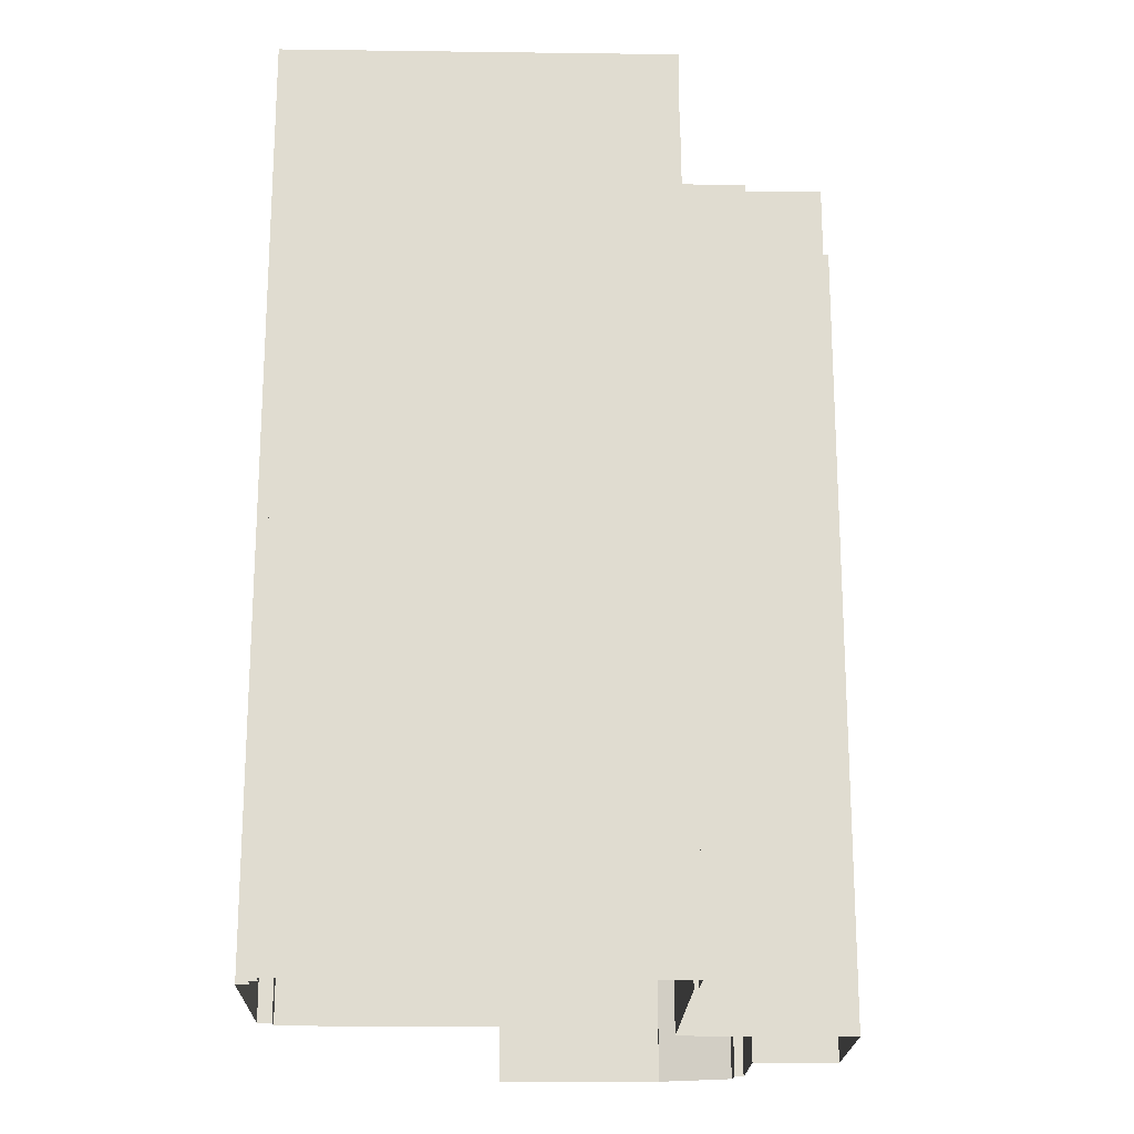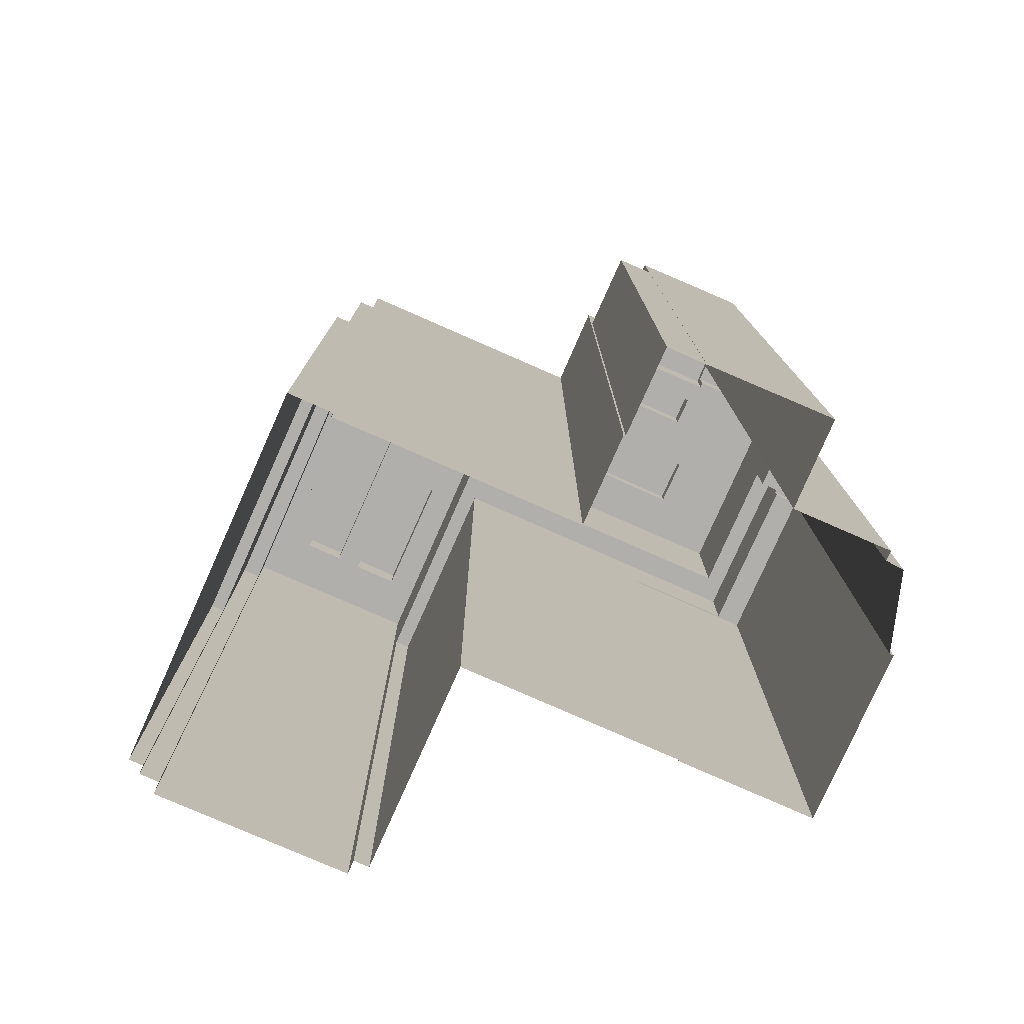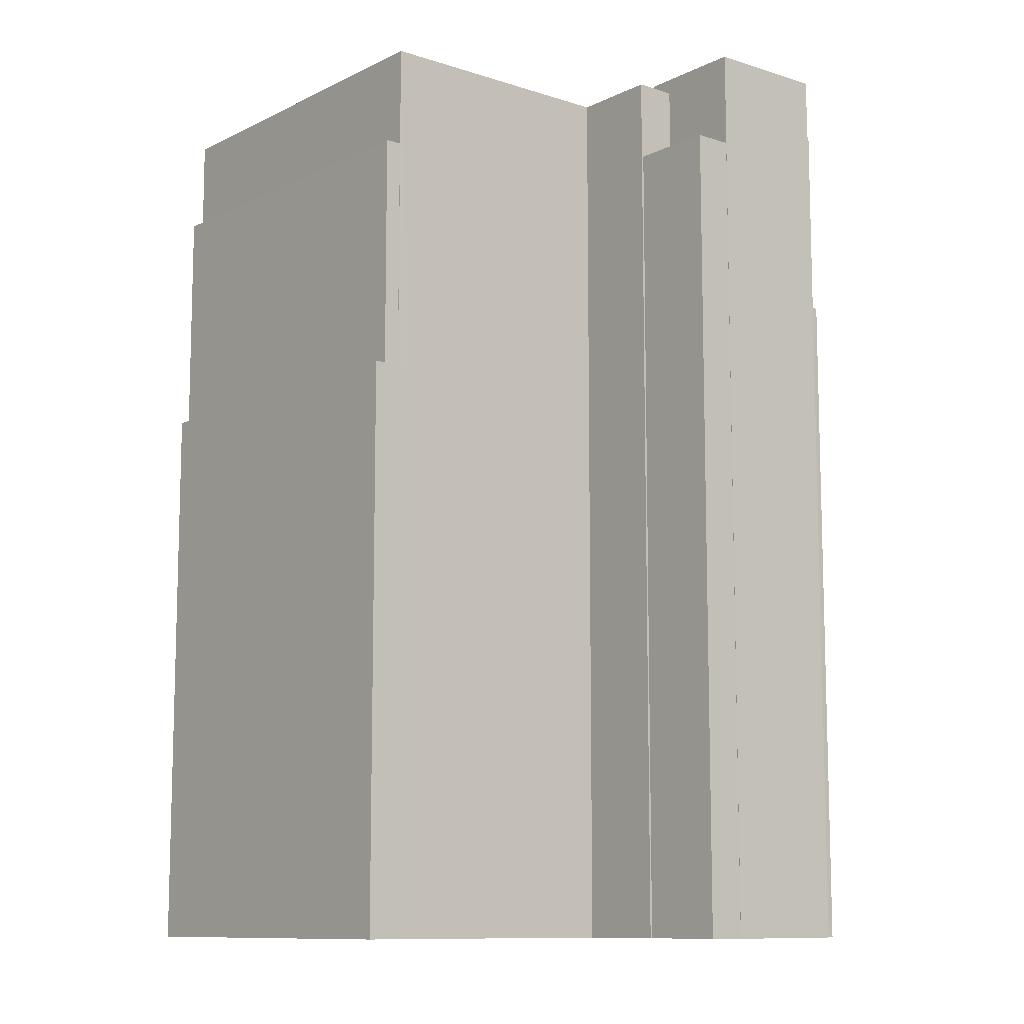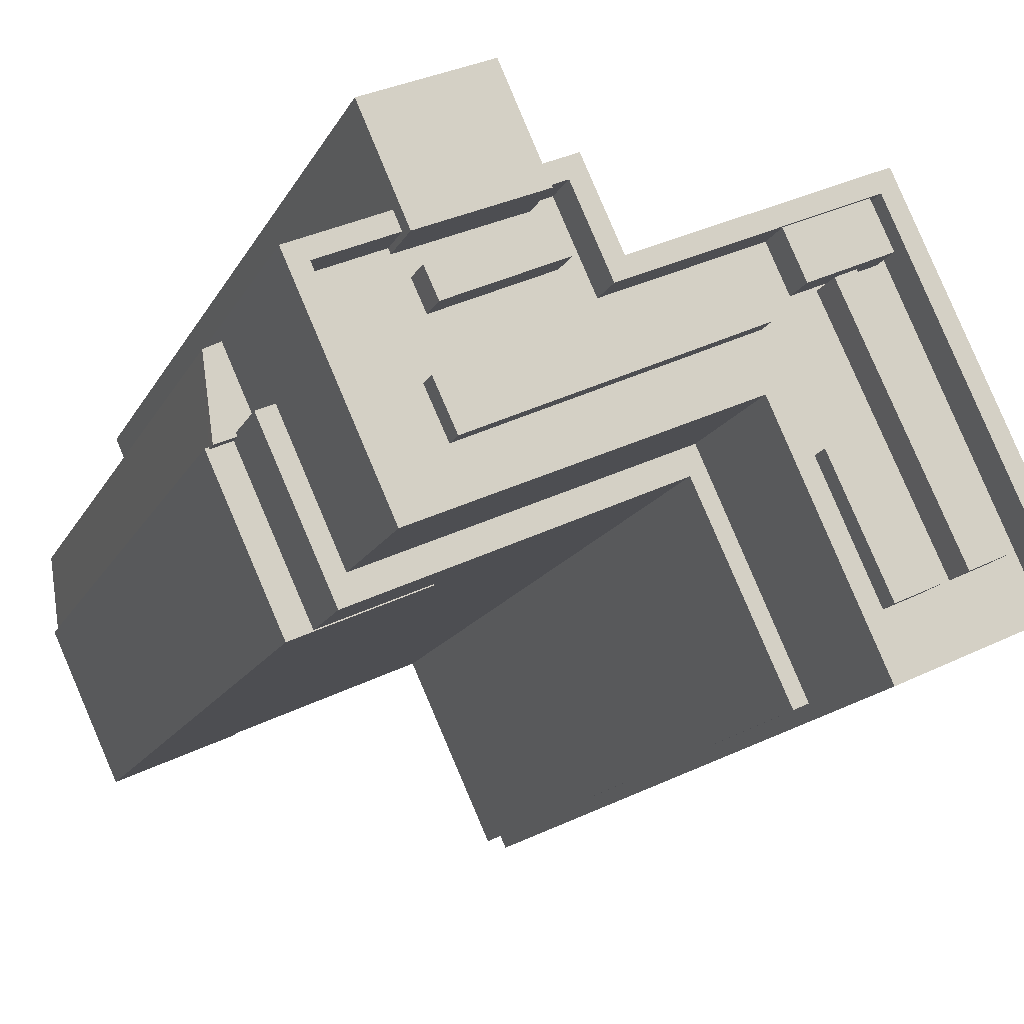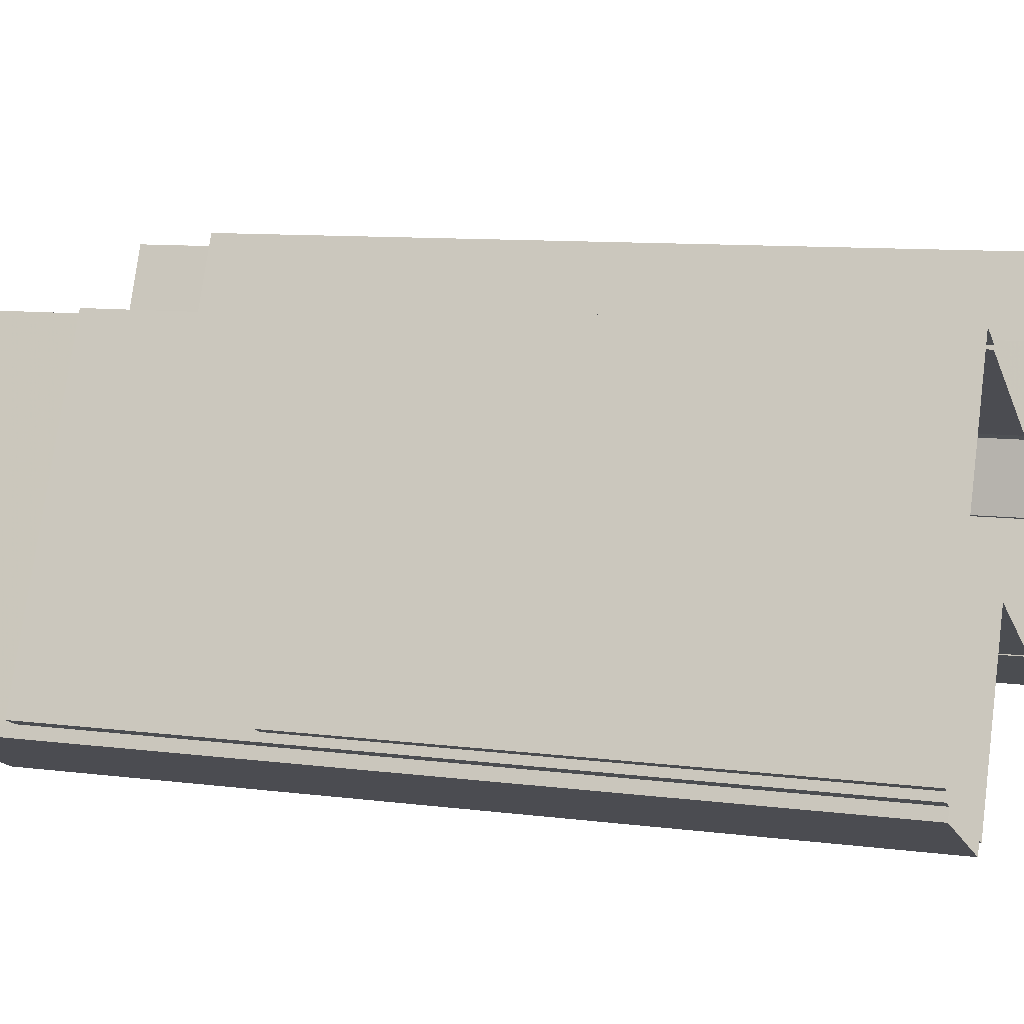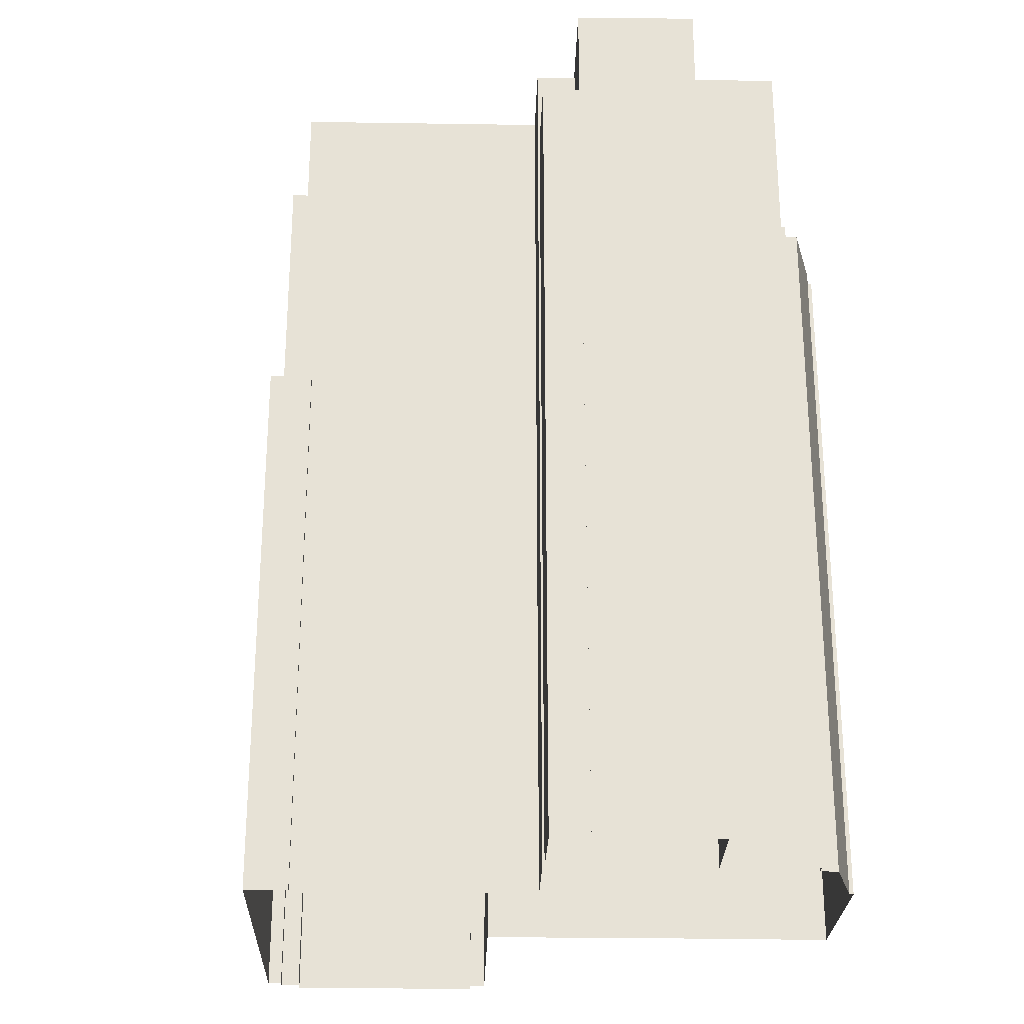
<metadata>
{"format":"obj","ext":"obj","renderer":"f3d","projection":"perspective","resolution":1024,"background":"white","views":[{"elev":-20.0,"azim":113.1,"up":"+Z"},{"elev":-78.2,"azim":-179.2,"up":"+Z"},{"elev":-10.4,"azim":165.2,"up":"+Z"},{"elev":-15.6,"azim":-19.4,"up":"+Y"},{"elev":9.9,"azim":108.2,"up":"+Y"},{"elev":-25.9,"azim":-156.9,"up":"+Z"}]}
</metadata>
<code>
v -1.236e+04 -3.458e+04 78.9
v -1.236e+04 -3.458e+04 39.91
v -1.236e+04 -3.458e+04 78.9
v -1.236e+04 -3.458e+04 39.91
v -1.236e+04 -3.459e+04 78.21
v -1.236e+04 -3.459e+04 78.9
v -1.236e+04 -3.459e+04 78.21
v -1.236e+04 -3.459e+04 39.91
v -1.236e+04 -3.459e+04 78.9
v -1.236e+04 -3.459e+04 78.21
v -1.235e+04 -3.459e+04 78.21
v -1.236e+04 -3.46e+04 78.21
v -1.236e+04 -3.46e+04 39.91
v -1.235e+04 -3.459e+04 39.91
v -1.236e+04 -3.459e+04 78.21
v -1.236e+04 -3.459e+04 39.91
v -1.235e+04 -3.459e+04 78.21
v -1.235e+04 -3.459e+04 39.91
v -1.236e+04 -3.459e+04 82.24
v -1.234e+04 -3.459e+04 82.24
v -1.234e+04 -3.459e+04 39.91
v -1.236e+04 -3.459e+04 78.21
v -1.234e+04 -3.46e+04 82.24
v -1.234e+04 -3.46e+04 82.24
v -1.234e+04 -3.46e+04 39.91
v -1.234e+04 -3.46e+04 39.91
v -1.236e+04 -3.459e+04 82.24
v -1.236e+04 -3.459e+04 78.9
v -1.236e+04 -3.459e+04 82.24
v -1.236e+04 -3.459e+04 78.9
v -1.234e+04 -3.459e+04 89.86
v -1.233e+04 -3.46e+04 89.86
v -1.233e+04 -3.46e+04 39.91
v -1.234e+04 -3.459e+04 82.24
v -1.233e+04 -3.457e+04 71.28
v -1.233e+04 -3.457e+04 71.28
v -1.233e+04 -3.457e+04 84.3
v -1.233e+04 -3.459e+04 39.91
v -1.233e+04 -3.459e+04 84.3
v -1.233e+04 -3.459e+04 39.91
v -1.233e+04 -3.457e+04 89.86
v -1.233e+04 -3.459e+04 89.86
v -1.236e+04 -3.458e+04 39.91
v -1.236e+04 -3.458e+04 89.86
v -1.236e+04 -3.459e+04 89.86
v -1.236e+04 -3.459e+04 82.24
v -1.236e+04 -3.458e+04 89.86
v -1.236e+04 -3.458e+04 39.91
v -1.233e+04 -3.457e+04 71.28
v -1.235e+04 -3.458e+04 89.86
v -1.235e+04 -3.458e+04 39.91
v -1.233e+04 -3.457e+04 39.91
v -1.235e+04 -3.458e+04 85.38
v -1.235e+04 -3.458e+04 89.86
v -1.235e+04 -3.458e+04 85.38
v -1.235e+04 -3.458e+04 39.91
v -1.235e+04 -3.458e+04 39.91
v -1.235e+04 -3.458e+04 89.86
v -1.234e+04 -3.458e+04 87.86
v -1.233e+04 -3.458e+04 87.86
v -1.234e+04 -3.458e+04 89.64
v -1.233e+04 -3.458e+04 89.86
v -1.234e+04 -3.458e+04 87.86
v -1.234e+04 -3.458e+04 87.86
v -1.234e+04 -3.458e+04 89.64
v -1.235e+04 -3.458e+04 89.86
v -1.235e+04 -3.458e+04 87.86
v -1.233e+04 -3.459e+04 87.86
v -1.233e+04 -3.459e+04 89.86
v -1.233e+04 -3.46e+04 87.86
v -1.233e+04 -3.46e+04 89.86
v -1.233e+04 -3.46e+04 87.86
v -1.233e+04 -3.459e+04 87.86
v -1.234e+04 -3.458e+04 89.86
v -1.234e+04 -3.458e+04 87.86
v -1.236e+04 -3.459e+04 87.86
v -1.236e+04 -3.459e+04 89.86
v -1.236e+04 -3.458e+04 87.86
v -1.236e+04 -3.458e+04 89.86
v -1.236e+04 -3.458e+04 87.86
v -1.236e+04 -3.459e+04 87.86
v -1.235e+04 -3.458e+04 87.86
v -1.235e+04 -3.458e+04 87.86
v -1.235e+04 -3.458e+04 89.86
v -1.235e+04 -3.458e+04 89.86
v -1.236e+04 -3.458e+04 89.86
v -1.236e+04 -3.458e+04 87.86
v -1.235e+04 -3.458e+04 87.86
v -1.232e+04 -3.459e+04 39.91
v -1.232e+04 -3.459e+04 39.91
v -1.232e+04 -3.459e+04 71.28
v -1.232e+04 -3.459e+04 71.28
v -1.233e+04 -3.457e+04 71.28
v -1.233e+04 -3.457e+04 39.91
v -1.233e+04 -3.457e+04 71.28
v -1.233e+04 -3.457e+04 39.91
v -1.233e+04 -3.457e+04 71.28
v -1.233e+04 -3.457e+04 84.3
v -1.232e+04 -3.459e+04 39.91
v -1.232e+04 -3.459e+04 84.3
v -1.235e+04 -3.458e+04 87.86
v -1.235e+04 -3.458e+04 89.56
v -1.235e+04 -3.458e+04 89.56
v -1.235e+04 -3.458e+04 87.86
v -1.236e+04 -3.458e+04 87.86
v -1.236e+04 -3.458e+04 89.56
v -1.236e+04 -3.458e+04 89.56
v -1.236e+04 -3.458e+04 87.86
v -1.236e+04 -3.458e+04 87.86
v -1.236e+04 -3.457e+04 39.91
v -1.236e+04 -3.458e+04 90.7
v -1.236e+04 -3.457e+04 90.7
v -1.235e+04 -3.457e+04 90.7
v -1.235e+04 -3.457e+04 39.91
v -1.235e+04 -3.458e+04 90.7
v -1.235e+04 -3.458e+04 87.86
v -1.235e+04 -3.457e+04 85.38
v -1.235e+04 -3.457e+04 39.91
v -1.233e+04 -3.458e+04 89.64
v -1.233e+04 -3.458e+04 87.86
v -1.234e+04 -3.458e+04 87.86
v -1.234e+04 -3.458e+04 89.64
v -1.234e+04 -3.458e+04 87.86
v -1.233e+04 -3.459e+04 87.86
v -1.233e+04 -3.459e+04 89.72
v -1.233e+04 -3.459e+04 89.72
v -1.233e+04 -3.459e+04 87.86
v -1.234e+04 -3.459e+04 89.72
v -1.234e+04 -3.459e+04 87.86
v -1.234e+04 -3.459e+04 89.72
v -1.234e+04 -3.459e+04 87.86
v -1.233e+04 -3.458e+04 87.86
v -1.233e+04 -3.458e+04 89.66
v -1.233e+04 -3.458e+04 89.66
v -1.233e+04 -3.458e+04 87.86
v -1.233e+04 -3.459e+04 87.86
v -1.233e+04 -3.459e+04 89.66
v -1.233e+04 -3.459e+04 89.66
v -1.233e+04 -3.459e+04 87.86
v -1.233e+04 -3.459e+04 87.86
v -1.234e+04 -3.458e+04 89.66
v -1.234e+04 -3.458e+04 87.86
v -1.234e+04 -3.458e+04 87.86
v -1.234e+04 -3.458e+04 89.66
v -1.234e+04 -3.458e+04 87.86
v -1.234e+04 -3.458e+04 89.03
v -1.234e+04 -3.458e+04 89.03
v -1.234e+04 -3.458e+04 87.86
v -1.235e+04 -3.459e+04 87.86
v -1.235e+04 -3.459e+04 89.03
v -1.236e+04 -3.459e+04 89.03
v -1.236e+04 -3.459e+04 87.86
v -1.235e+04 -3.457e+04 85.38
v -1.235e+04 -3.457e+04 39.91
v -1.234e+04 -3.458e+04 87.86
f 13 16 8
f 33 38 40
f 14 13 18
f 26 25 21
f 26 38 33
f 4 8 2
f 52 96 90
f 18 51 21
f 89 99 38
f 52 90 89
f 118 110 114
f 48 110 118
f 4 43 48
f 94 96 52
f 56 118 154
f 51 56 57
f 51 52 21
f 18 13 8
f 38 26 21
f 48 8 4
f 18 48 51
f 21 89 38
f 21 52 89
f 48 118 56
f 51 48 56
f 18 8 48
f 1 2 3
f 1 4 2
f 5 6 7
f 8 7 2
f 2 7 3
f 7 6 3
f 5 9 6
f 5 10 9
f 11 12 13
f 14 11 13
f 13 15 16
f 13 12 15
f 7 16 15
f 7 8 16
f 17 11 14
f 18 17 14
f 19 17 20
f 20 17 21
f 19 22 17
f 21 17 18
f 23 24 25
f 26 23 25
f 20 21 25
f 24 20 25
f 10 22 9
f 22 19 9
f 9 27 28
f 9 19 27
f 28 27 29
f 30 28 29
f 31 23 32
f 32 23 33
f 31 34 23
f 33 23 26
f 35 36 37
f 38 39 40
f 36 41 37
f 40 39 42
f 39 41 42
f 37 41 39
f 42 33 40
f 42 32 33
f 43 4 1
f 43 1 44
f 44 29 45
f 45 29 46
f 1 30 29
f 1 29 44
f 47 48 43
f 44 47 43
f 41 49 50
f 50 49 51
f 41 36 49
f 51 49 52
f 53 54 55
f 56 55 57
f 57 55 58
f 55 54 58
f 58 50 51
f 57 58 51
f 46 31 45
f 46 34 31
f 59 60 61
f 60 62 61
f 63 64 65
f 65 62 66
f 61 62 65
f 63 66 67
f 63 65 66
f 68 69 62
f 60 68 62
f 70 71 72
f 73 72 69
f 73 69 68
f 72 71 69
f 74 71 70
f 75 74 70
f 76 74 75
f 76 77 74
f 78 79 80
f 80 79 81
f 81 77 76
f 81 79 77
f 82 83 84
f 85 82 84
f 86 79 78
f 87 86 78
f 67 66 88
f 88 84 83
f 88 66 84
f 89 90 91
f 92 89 91
f 49 93 94
f 52 49 94
f 94 95 96
f 94 93 95
f 95 91 90
f 96 95 90
f 97 98 92
f 89 92 99
f 99 92 100
f 92 98 100
f 38 99 100
f 39 38 100
f 35 37 98
f 97 35 98
f 101 102 103
f 101 104 102
f 105 103 106
f 105 101 103
f 105 106 107
f 108 105 107
f 108 107 102
f 104 108 102
f 87 109 86
f 48 47 110
f 109 111 86
f 110 47 112
f 47 111 112
f 86 111 47
f 110 113 114
f 110 112 113
f 115 111 109
f 116 115 109
f 117 114 113
f 117 118 114
f 53 117 54
f 117 113 54
f 82 85 116
f 116 85 115
f 54 113 115
f 85 54 115
f 61 119 120
f 59 61 120
f 120 119 121
f 119 122 121
f 122 123 121
f 65 64 123
f 122 65 123
f 124 125 126
f 124 127 125
f 124 126 128
f 129 124 128
f 129 128 130
f 131 129 130
f 127 130 125
f 127 131 130
f 132 133 134
f 132 135 133
f 136 132 134
f 137 136 134
f 137 138 139
f 137 139 136
f 138 140 139
f 141 140 138
f 141 142 140
f 143 141 144
f 143 142 141
f 135 143 144
f 133 135 144
f 145 146 147
f 145 148 146
f 149 147 150
f 149 145 147
f 149 150 151
f 152 149 151
f 146 148 152
f 151 146 152
f 118 153 154
f 118 117 153
f 56 154 153
f 55 56 153
f 1 3 30
f 28 6 9
f 30 3 28
f 3 6 28
f 11 22 12
f 15 12 5
f 11 17 22
f 15 5 7
f 5 22 10
f 12 22 5
f 29 27 46
f 27 19 46
f 46 20 34
f 34 20 23
f 23 20 24
f 46 19 20
f 116 83 82
f 83 116 88
f 88 116 104
f 78 109 87
f 80 109 78
f 104 116 108
f 108 109 80
f 108 116 109
f 88 101 67
f 148 63 67
f 155 63 148
f 105 108 80
f 152 80 81
f 88 104 101
f 148 67 152
f 67 101 105
f 152 105 80
f 67 105 152
f 72 73 140
f 127 72 140
f 127 140 131
f 140 73 139
f 131 123 155
f 142 143 121
f 63 155 64
f 155 123 64
f 121 123 142
f 140 142 131
f 142 123 131
f 60 120 68
f 68 136 73
f 60 59 120
f 73 136 139
f 143 120 121
f 135 132 143
f 136 68 132
f 68 120 132
f 132 120 143
f 145 155 148
f 152 81 149
f 145 131 155
f 124 70 72
f 81 76 149
f 149 75 145
f 127 124 72
f 75 70 129
f 76 75 149
f 129 70 124
f 129 131 75
f 145 75 131
f 69 32 42
f 41 69 42
f 31 32 71
f 45 31 77
f 79 44 45
f 58 84 50
f 50 62 41
f 47 44 79
f 58 54 84
f 84 54 85
f 86 47 79
f 84 66 50
f 79 45 77
f 74 77 31
f 66 62 50
f 62 69 41
f 69 71 32
f 74 31 71
f 93 36 95
f 95 97 91
f 93 49 36
f 91 97 92
f 97 36 35
f 95 36 97
f 37 100 98
f 37 39 100
f 106 103 102
f 107 106 102
f 112 115 113
f 112 111 115
f 61 65 122
f 119 61 122
f 130 126 125
f 130 128 126
f 134 133 137
f 137 133 138
f 138 133 141
f 133 144 141
f 146 150 147
f 146 151 150
f 117 55 153
f 117 53 55

</code>
